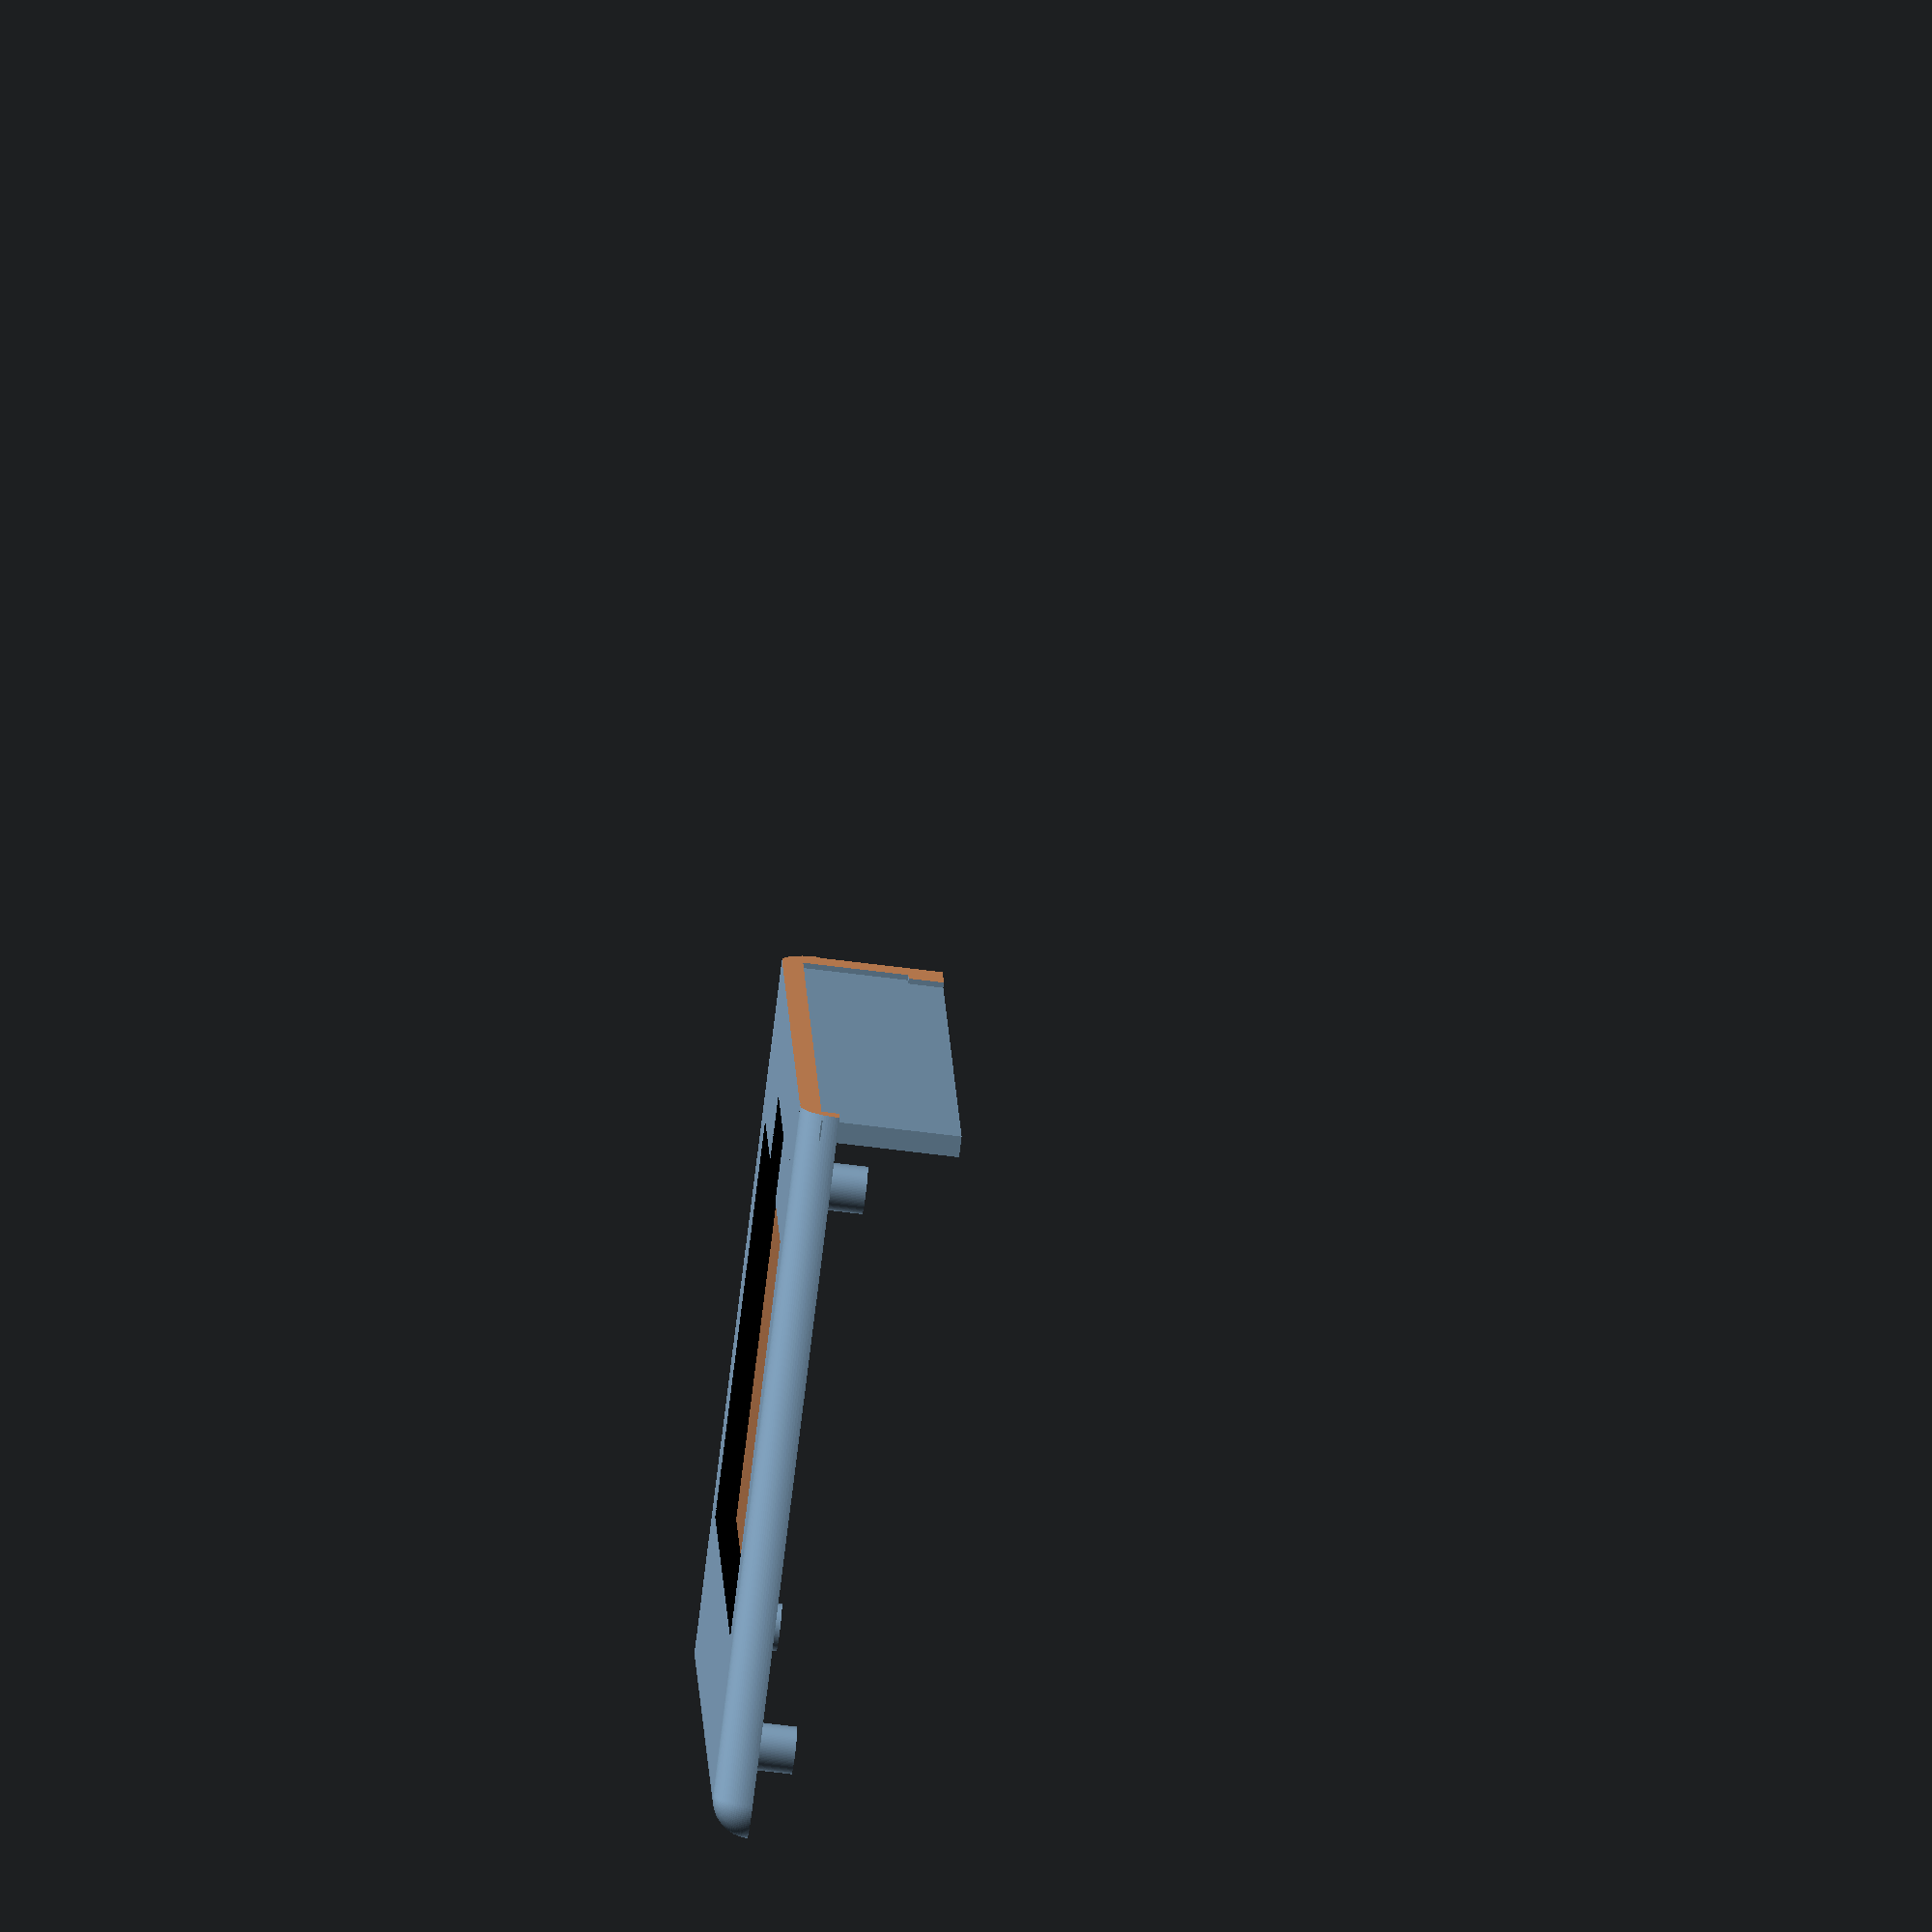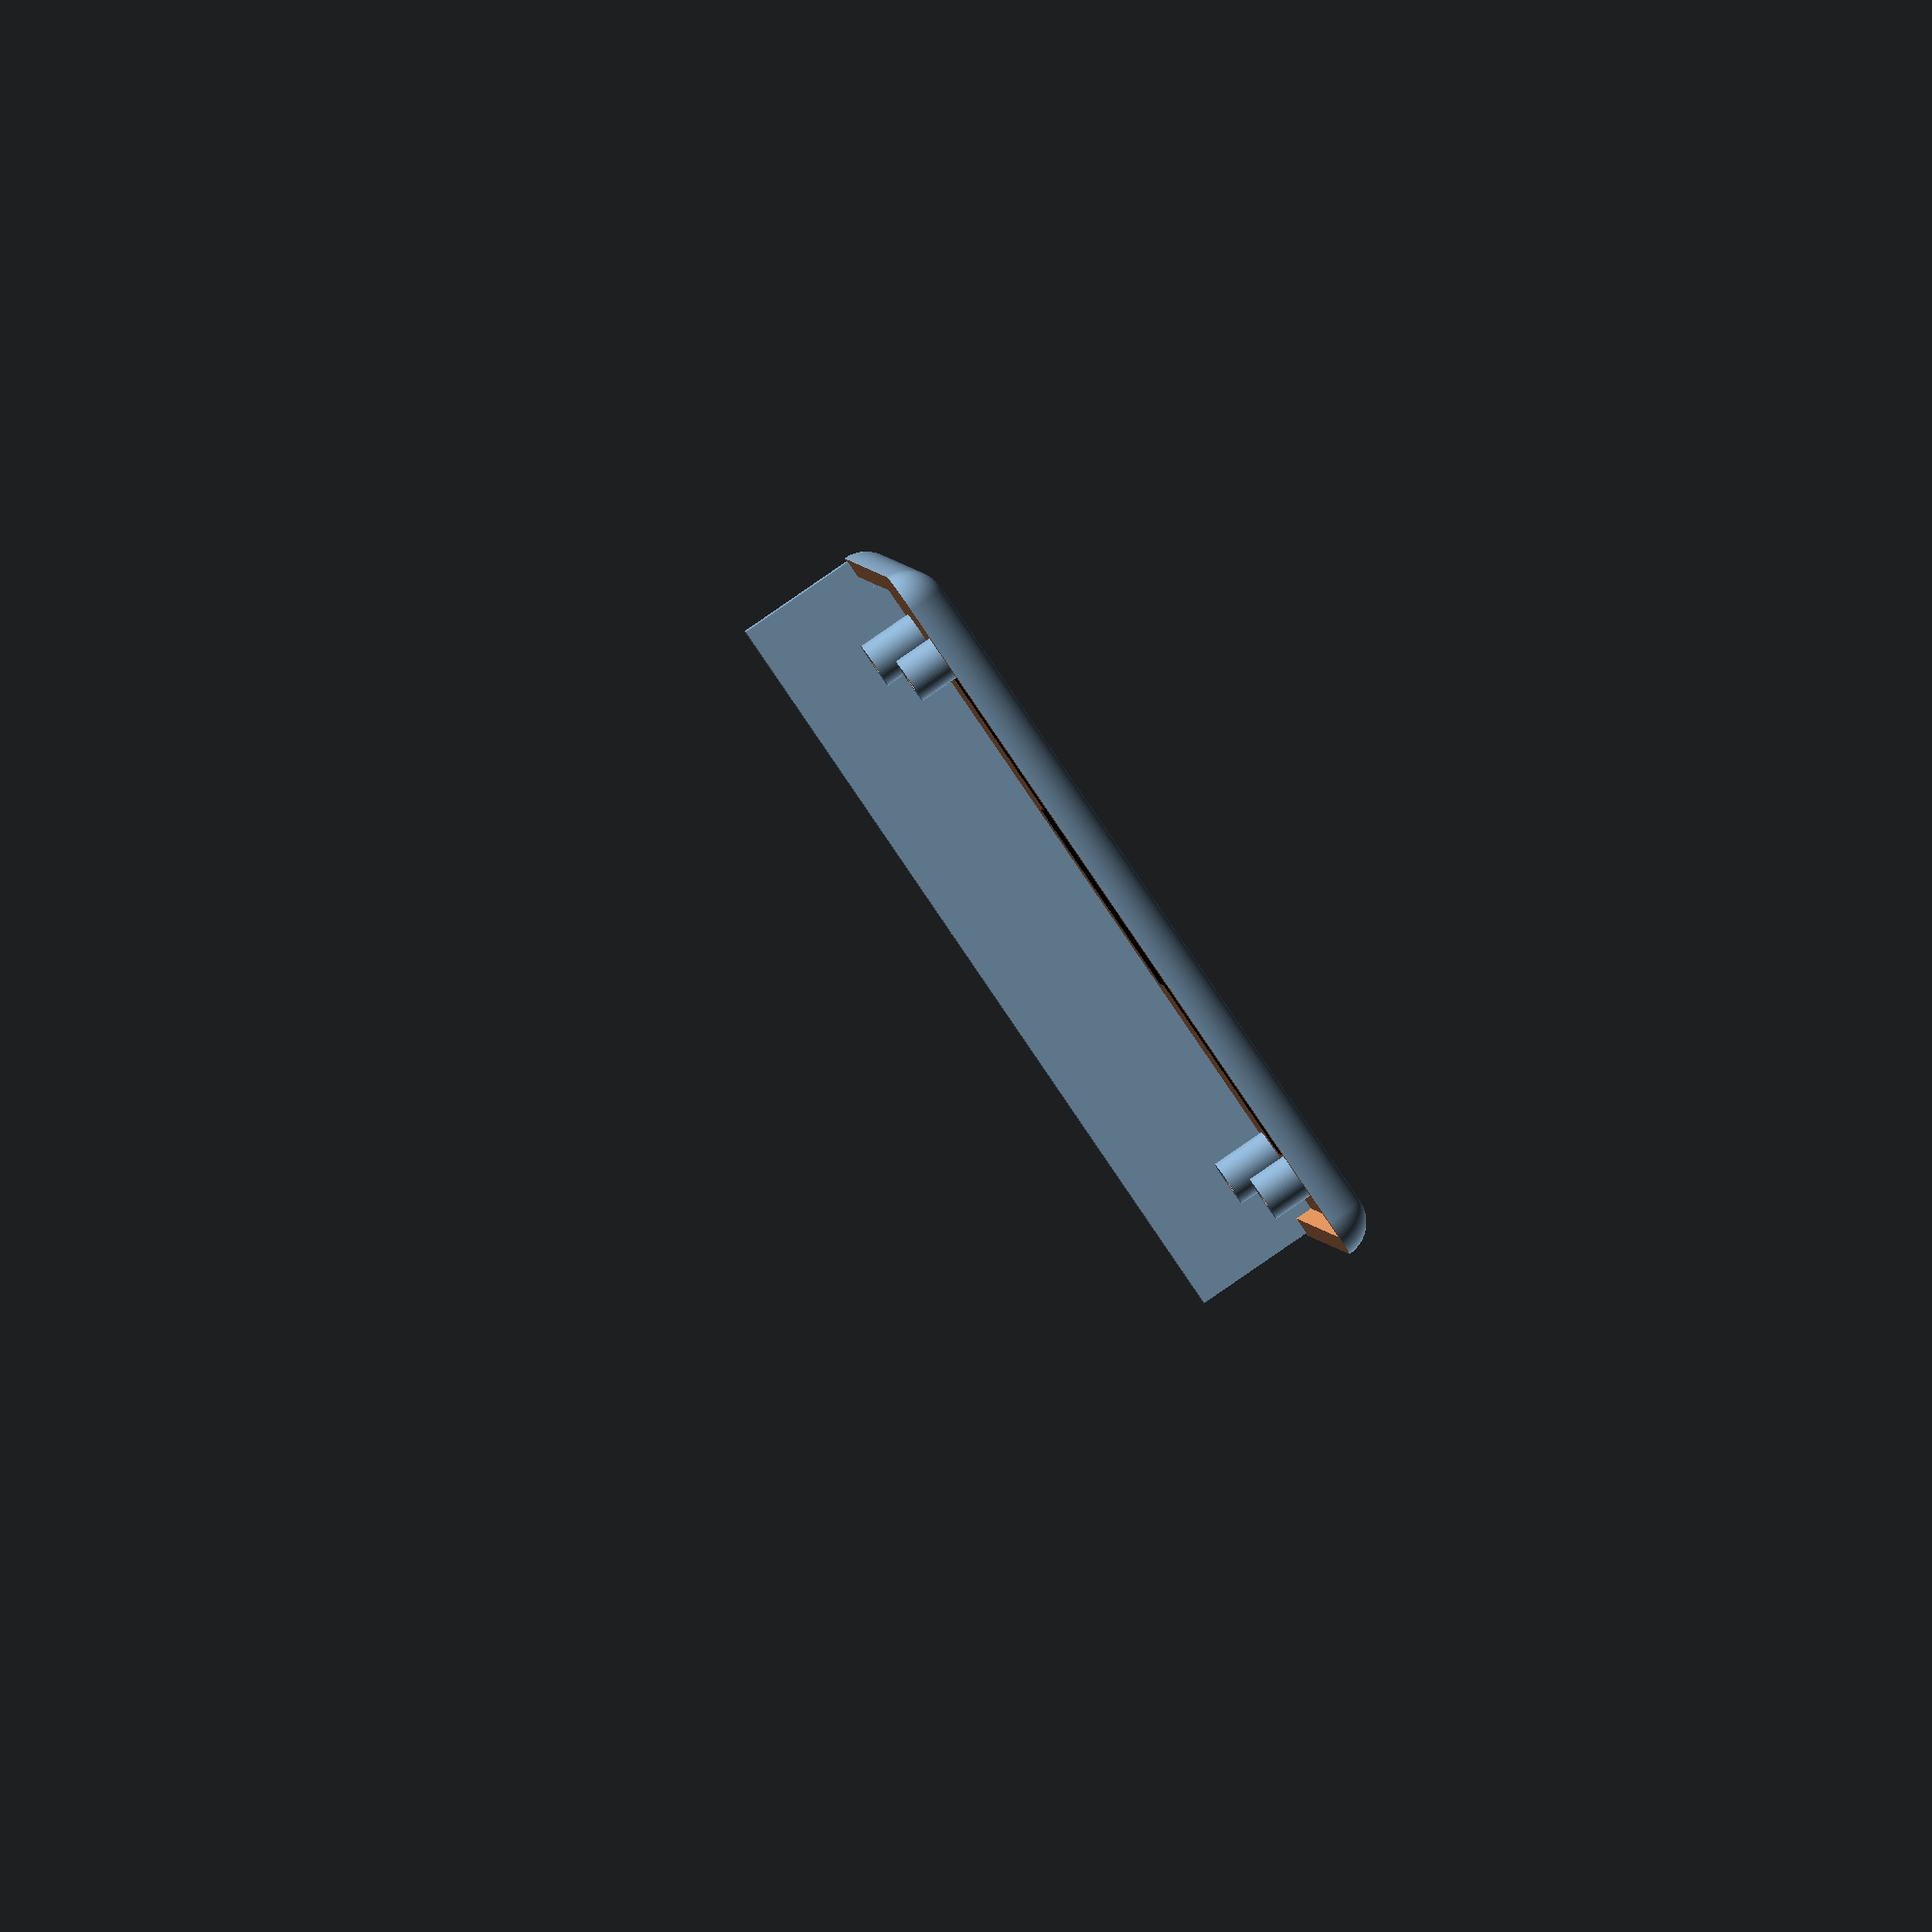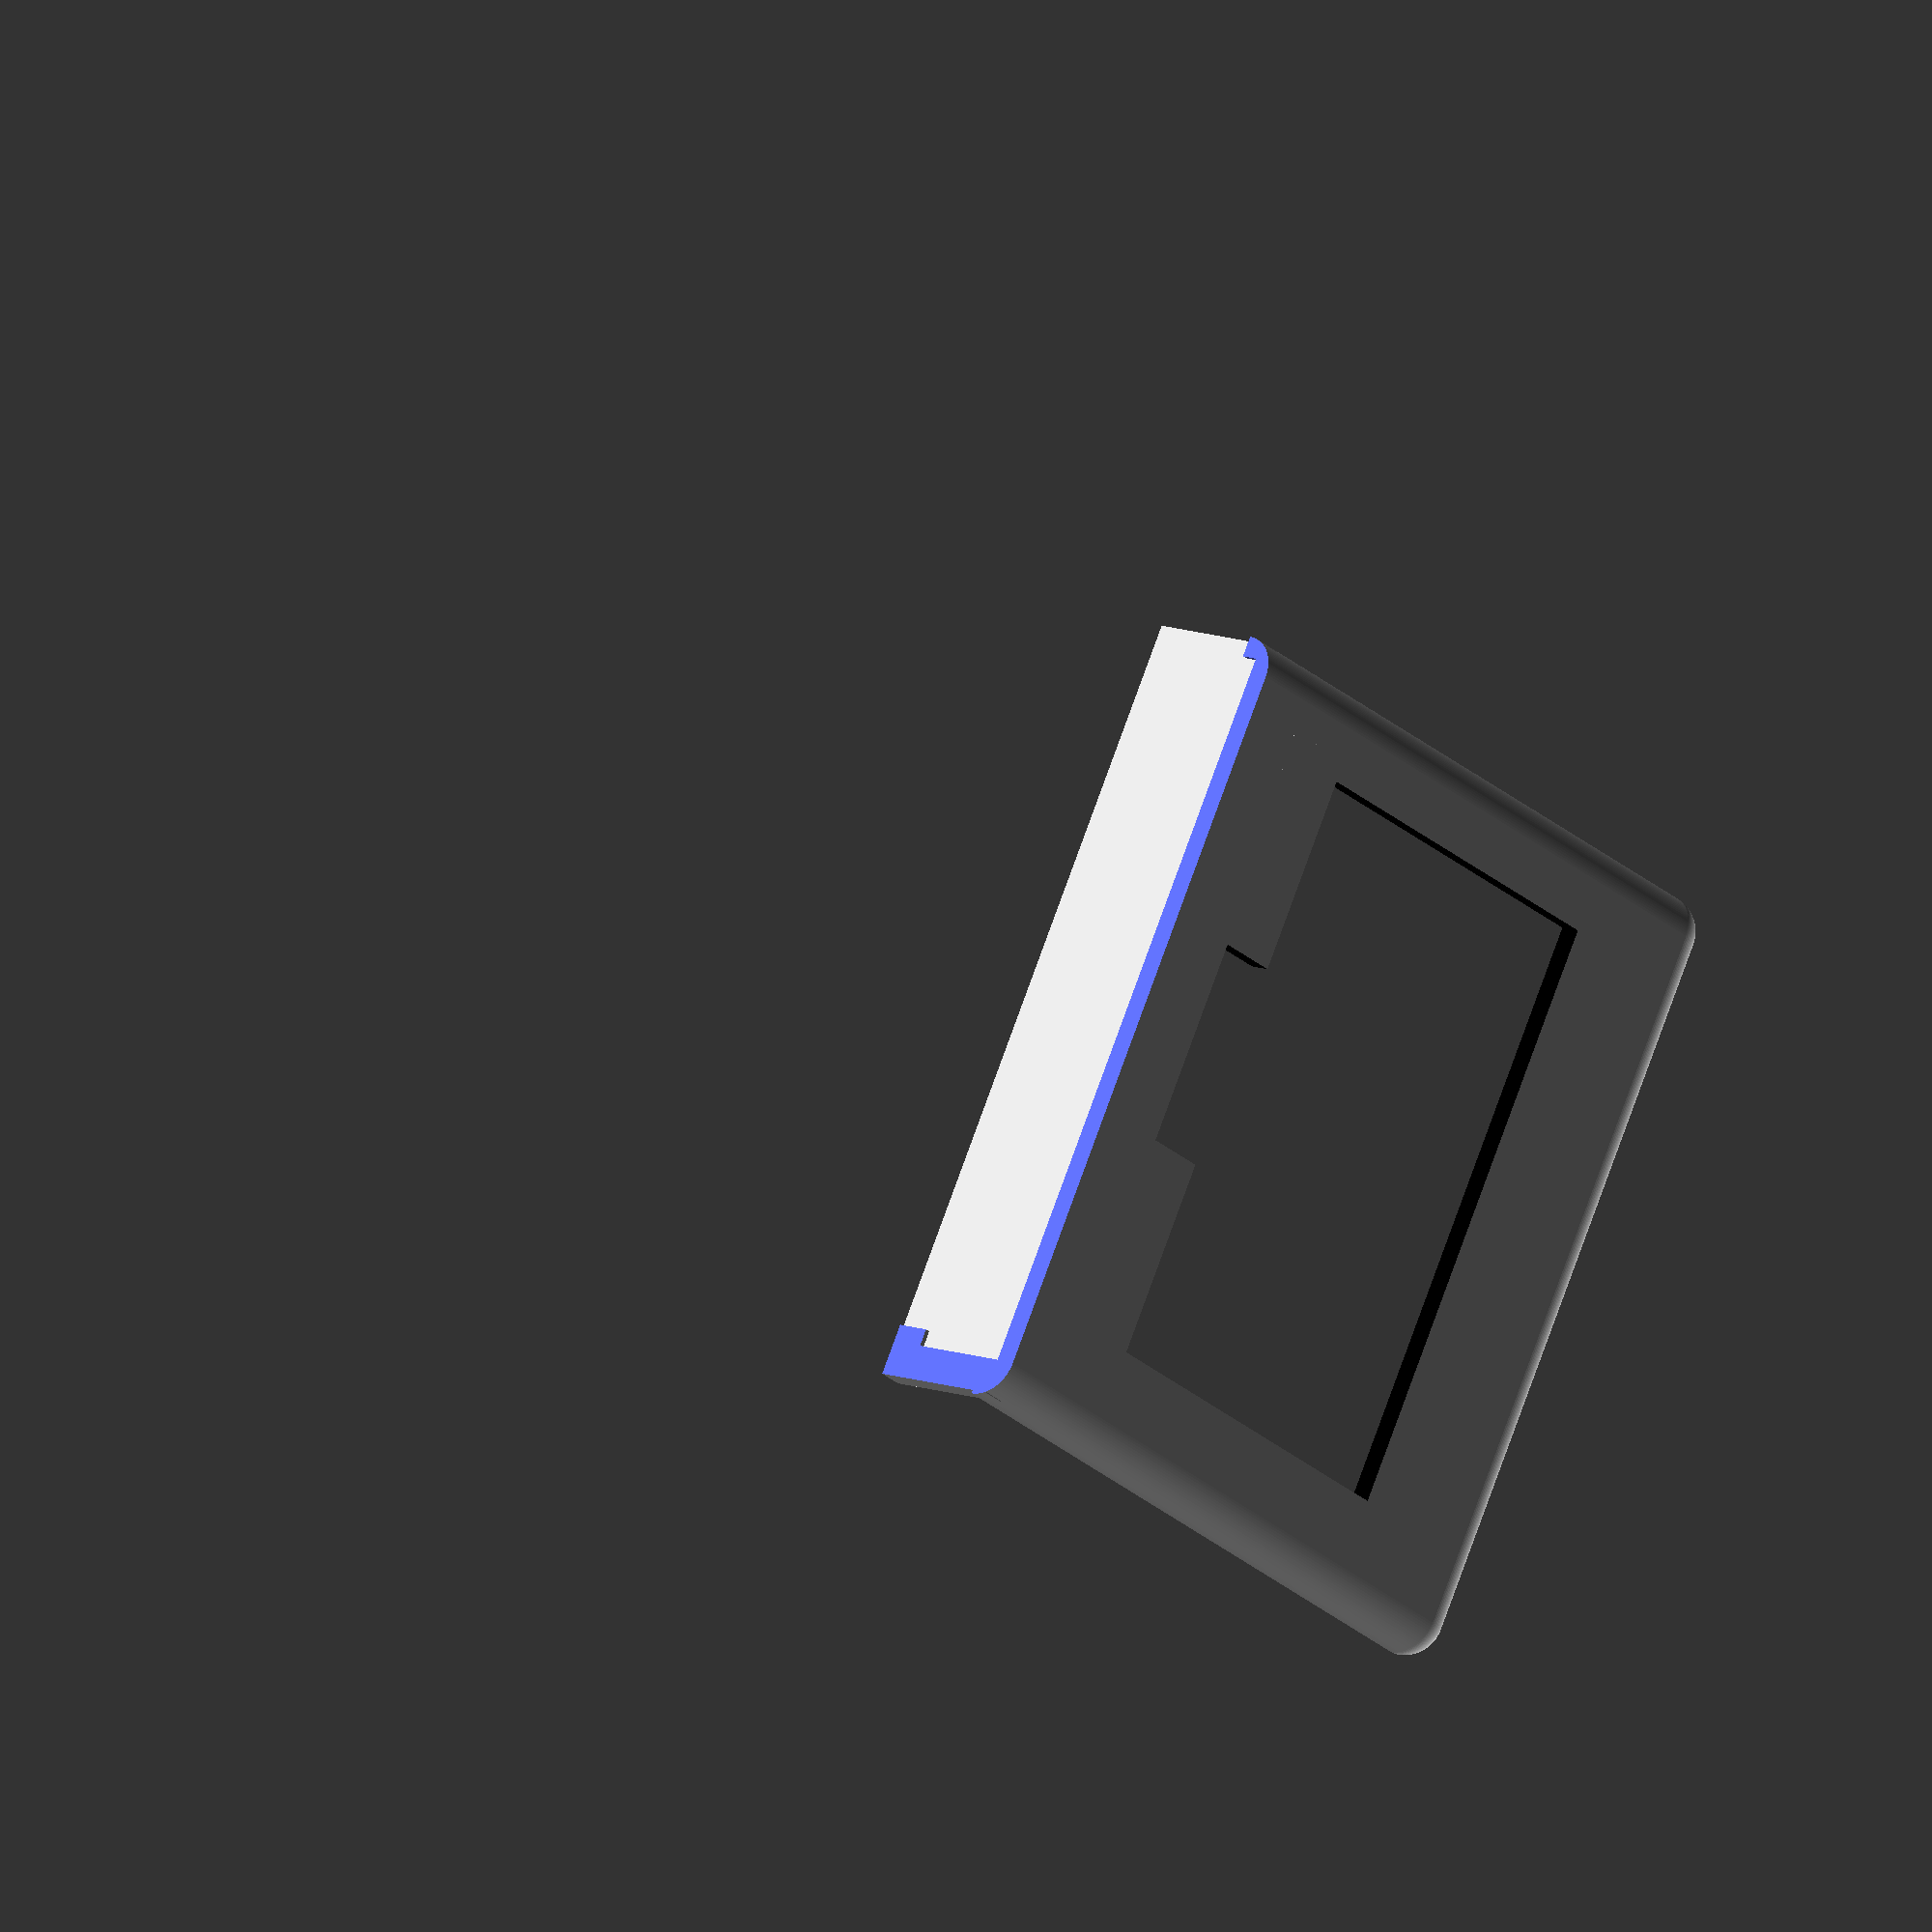
<openscad>
// Math game

$fa = 1;
$fs = 0.4;
$fn = 100;

showComponents = false;
flat = true;
noKeyboard = true;
noKeys = true;
noDisplay = false;

keyboardX = 0;
keyboardY = 40;

displayX = 1;
displayY = 0;

// https://openscad.org/cheatsheet/
// % transparent
// ! show only 
// # highlight
// * disable

difference() {
    Case();
    {
        if (noKeyboard) {
            translate([-10, 40, -5]) {
                cube([60, 110, 25]);
            }
        }
        if (noDisplay) {
            translate([-10, -10, -5]) {
                cube([60, 49, 25]);
            }
            translate([-10, 86, -5]) {
                cube([60, 30, 25]);
            }
        }
    }
}

if (showComponents) {
    translate([displayX, displayY, 12])
        DisplayPlaceholder();

    translate([keyboardX, keyboardY, 11])
        KeyboardPlaceholder();
}

module Case() {
    difference() {
        minkowski() {
            sphere(2.2);
            cube([42, 90, 15]);
        }
        {
            translate([-1, -1, -9]) {
                cube([44, 92, 25]);
            }
            translate([displayX, displayY, 13]) {
                DisplayPlaceholder();
            }
            translate([keyboardX, keyboardY, 13]) {
                KeyboardPlaceholder();
            }
            translate([keyboardX, keyboardY, 10]) {
                KeyboardPlaceholder();
            }
            if (flat) {
                translate([-10, -10, -5]) {
                    cube([60, 110, 20]);
                }
            }
        }
    }
    translate([displayX, displayY, 12]) {
        DisplayMountingBolts();
    }
    translate([keyboardX + 4.5, keyboardY, 15.7]) {
        if (!noKeys) {
            KeyaboardKeys();
        }
    }
    KeyboardMounting();
}

module KeyboardMounting() {
    // Front wall
    translate([keyboardX - 2, keyboardY - 1.5, 8]) {
        cube([46, 1.2, 8]);
    }
    // Back wall
    translate([keyboardX - 2, keyboardY + 44.5, 8]) {
        cube([46, 1.2, 8]);
    }
    
    translate([keyboardX - 2, keyboardY - 0.5, 8]) {
        Mounting1();
    }
    translate([keyboardX - 2, keyboardY + 40, 8]) {
        Mounting1();
    }
    
    translate([keyboardX + 39.5, keyboardY + 2, 8]) {
        Mounting2();
    }
    translate([keyboardX + 39.5, keyboardY + 38, 8]) {
        Mounting2();
    }
    
    module Mounting1() {
        cube([2, 5, 8]);
        translate([1, 0, 0]) {
            cube([2, 5, 2]);
        }
    }
    
    module Mounting2() {
        cube([1.5, 5, 8]);
        translate([-1, 0, 0]) {
            difference() {
                translate([-0.25, 0, 0]) {
                    cube([2, 5, 2]);
                }
                translate([-2, -0.5, 0.25]){
                    rotate([0, 45, 0]) {
                        cube([3, 6, 2]);
                    }
                }
            }
        }
    }
}

module KeyaboardKeys() {
    vSpace = 3; // 3mm
    hSpace = 3.5; // 3.5mm
    switchSize = 6; // 6mm
    
    labelIndex = 0;
    labels = [
        ["<", "9", "8", "7"],
        ["-", "6", "5", "4"],
        ["", "3", "2", "1"],
        ["=", "", "0", ""]
    ];
    
    for (y = [0:3]) {
        for (x = [0:3]) {       
            translate([
                1.5 + (switchSize + vSpace) * x, 
                2.5 + (switchSize + hSpace) * y, 
                -0.0]
            ) {
                difference() {
                    {
                        if (labels[y][x] == "") {
                            translate([-1, -1, 0.3]) {
                                cube([8, 8, 1.2]);
                            }
                        } else {
                            cube([5, 5, 1.5]);
                            translate([1.5, 0, 1]) {
                                cube([2, 7, 0.5]);
                            }
                        }
                    }
                    translate([3.5, 4, 1]) {
                        rotate(180, [0,0,1])
                        linear_extrude() text(text = labels[y][x], size = 3);
                    }
                }
            }
        }
    }
}

module DisplayMountingBolts() {
    width = 405; // 40.5mm
    height = 375; // 37.5mm
    x = 25; // X position offset
    y = 25; // Y position offset
    d = 27; // Diameter of the bolt
    sd = 12; // Screw hole diameter
    h = 40; // Height of the bolt
    scale([0.1, 0.1, 0.1]) {
        difference() {
            translate([x, y, 8]) { cylinder(h, d = d); }
            translate([x, y, 6]) { cylinder(h, d = sd); }
        }
        difference() {
            translate([width - x, y, 8]) { cylinder(h, d = d); }
            translate([width - x, y, 6]) { cylinder(h, d = sd); }
        }
        difference() {
            translate([x, height - y, 8]) { cylinder(h, d = d); }
            translate([x, height - y, 6]) { cylinder(h, d = sd); }
        }
        difference() {
            translate([width - x, height - y, 8]) { cylinder(h, d = d); }
            translate([width - x, height - y, 6]) { cylinder(h, d = sd); }
        }
    }
}

module DisplayPlaceholder() {
    // https://www.waveshare.com/1.3inch-oled-b.htm
    // https://botland.com.pl/wyswietlacze-oled/4441-wyswietlacz-oled-niebieski-graficzny-13-b-128x64px-spi-i2c-proste-zlacza-waveshare-10451-5904422371968.html
    width = 405; // 40.5mm
    height = 375; // 37.5mm
    thickness = 15; // 1.8mm
    d = 30; // Hole diameter, 3mm
    x = 25; // Hole X position offset
    y = 25; // Hole Y position offset
    scale([0.1, 0.1, 0.1]) {
        difference() {
            cube([width, height, thickness]);
            {
                translate([x, y, -1]) { cylinder(50, d = d); }
                translate([width - x, y, -1]) { cylinder(50, d = d); }
                translate([x, height - y, -1]) { cylinder(50, d = d); }
                translate([width - x, height - y, -1]) { cylinder(50, d = d); }
            }
        }
        xPos = 30; // 2.5mm
        yPos = 85; // 8mm
        translate([xPos, yPos, 20]) {
            color("black") {
                cube([350, 230, 30]);
                // Place for connection tape
                translate([(350 - 120) / 2, 230 - 2, 0]) {
                        cube([120, 40, 30]);
                }
            }
        }
    }
}

module KeyboardPlaceholder() {
    width = 394; // 39.4mm
    height = 441; // 44.1mm
    thickness = 15; // 1.5mm
    scale([0.1, 0.1, 0.1]) {
        
        // Board
        color("green") {
            cube([width, height, thickness]);
        }
        
        offsetLeft = 35; // 5.5mm
        offsetTop = 20; // 2mm
        vSpace = 36; // 3.6mm
        hSpace = 28; // 2.8mm
        switchSize = 60; // 6mm
        
        translate([offsetLeft, offsetTop, 0]) {
            for (y = [0:3]) {
                for (x = [0:3]) {                     
                    translate([
                        (switchSize + vSpace) * x, 
                        (switchSize + hSpace) * y, 
                        18]
                    ) {
                        TactSwitch(switchSize);
                    }
                }
            }
        }
    }
    
    module TactSwitch(size) {
        height = 32; // 3.2mm
        color("black") {
            cube([size, size, height - 1]);
        }
        translate([0, 0, height - 1]) {
            cube([size, size, 1]);
        }
        translate([30, 30, 30]) {
            cylinder(10, d = 35);
        }
    }
}
</openscad>
<views>
elev=67.6 azim=78.8 roll=82.8 proj=o view=wireframe
elev=93.5 azim=353.9 roll=304.5 proj=o view=solid
elev=168.9 azim=119.8 roll=226.9 proj=o view=solid
</views>
